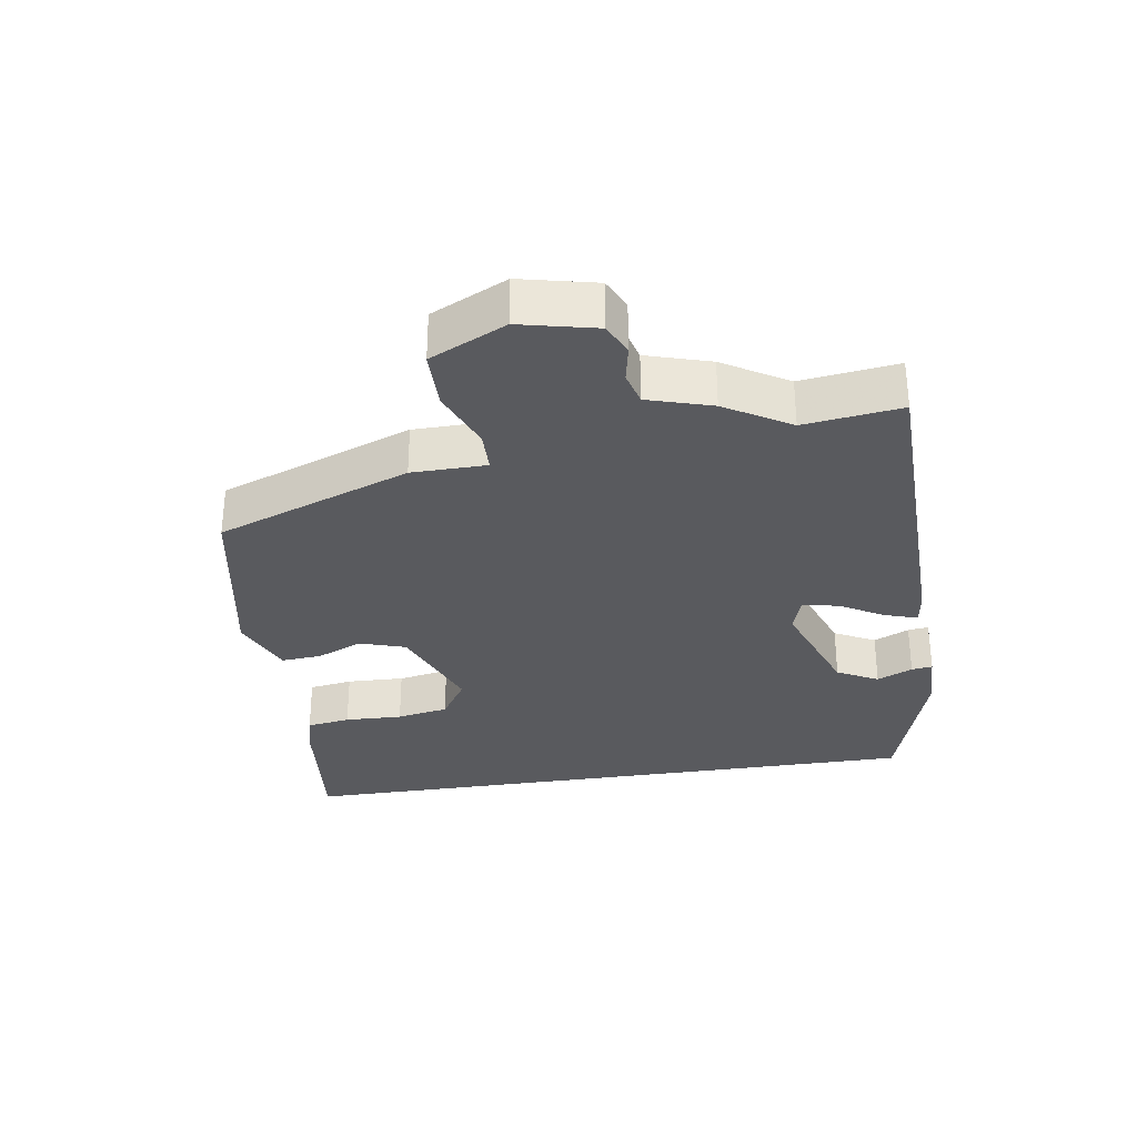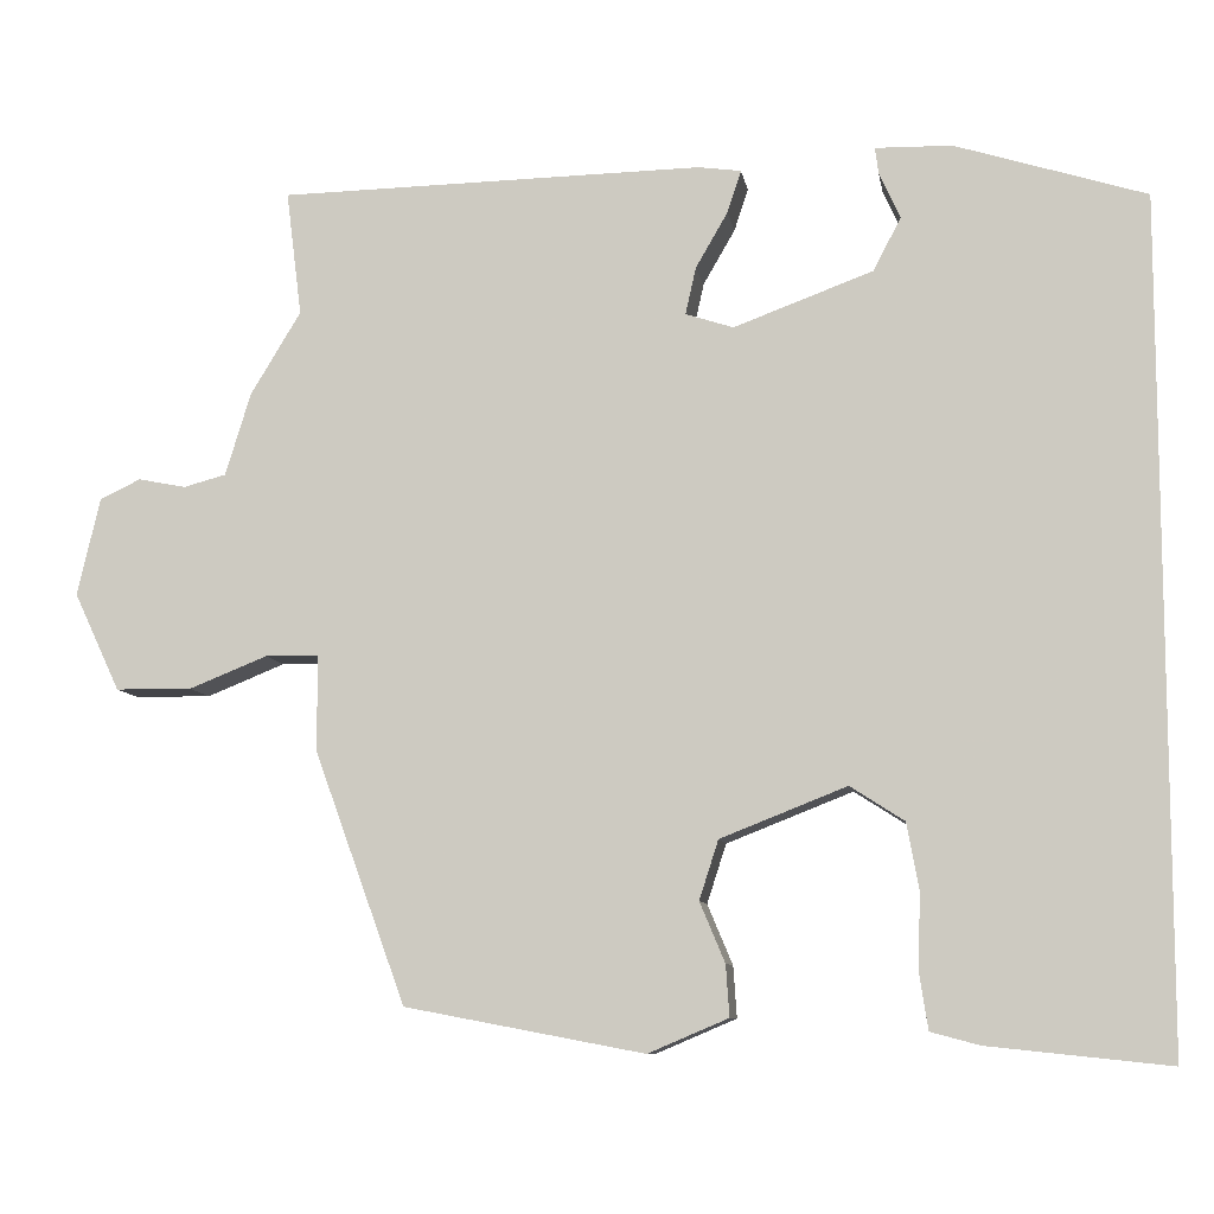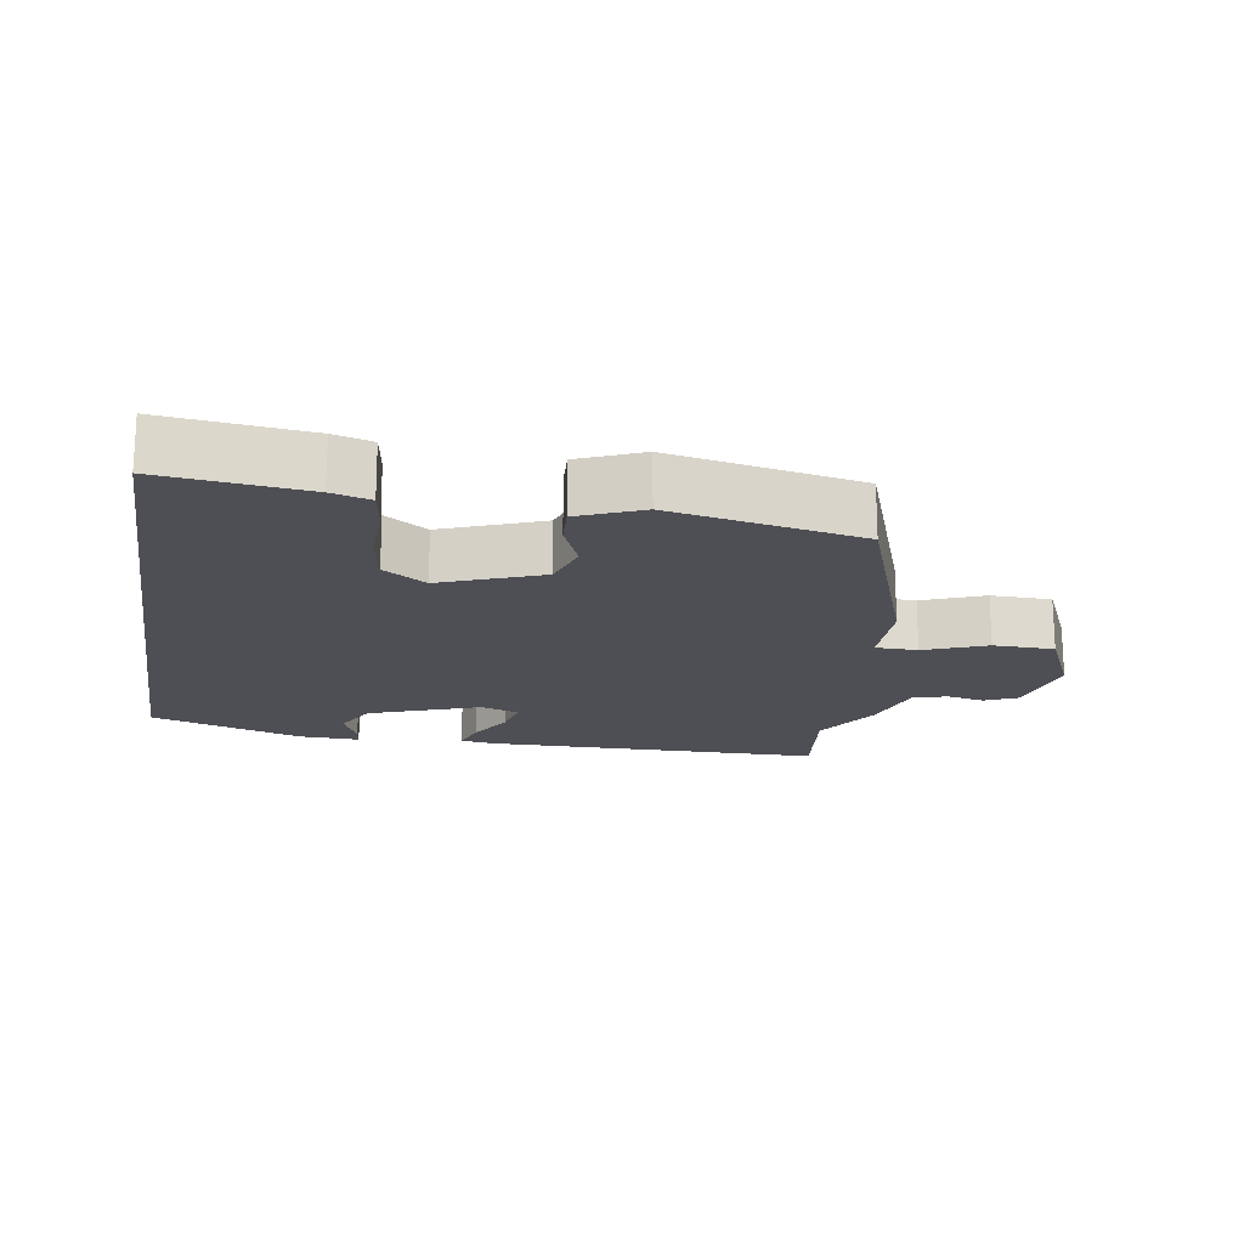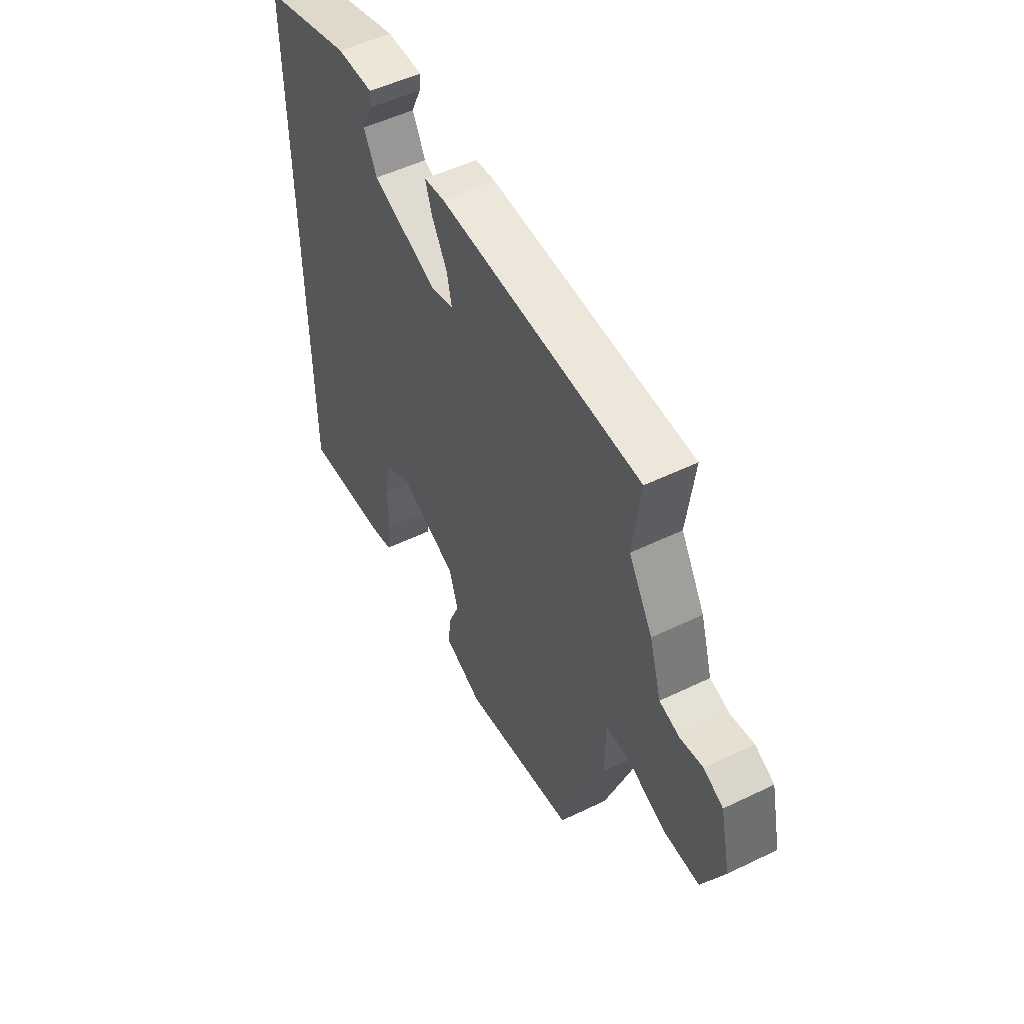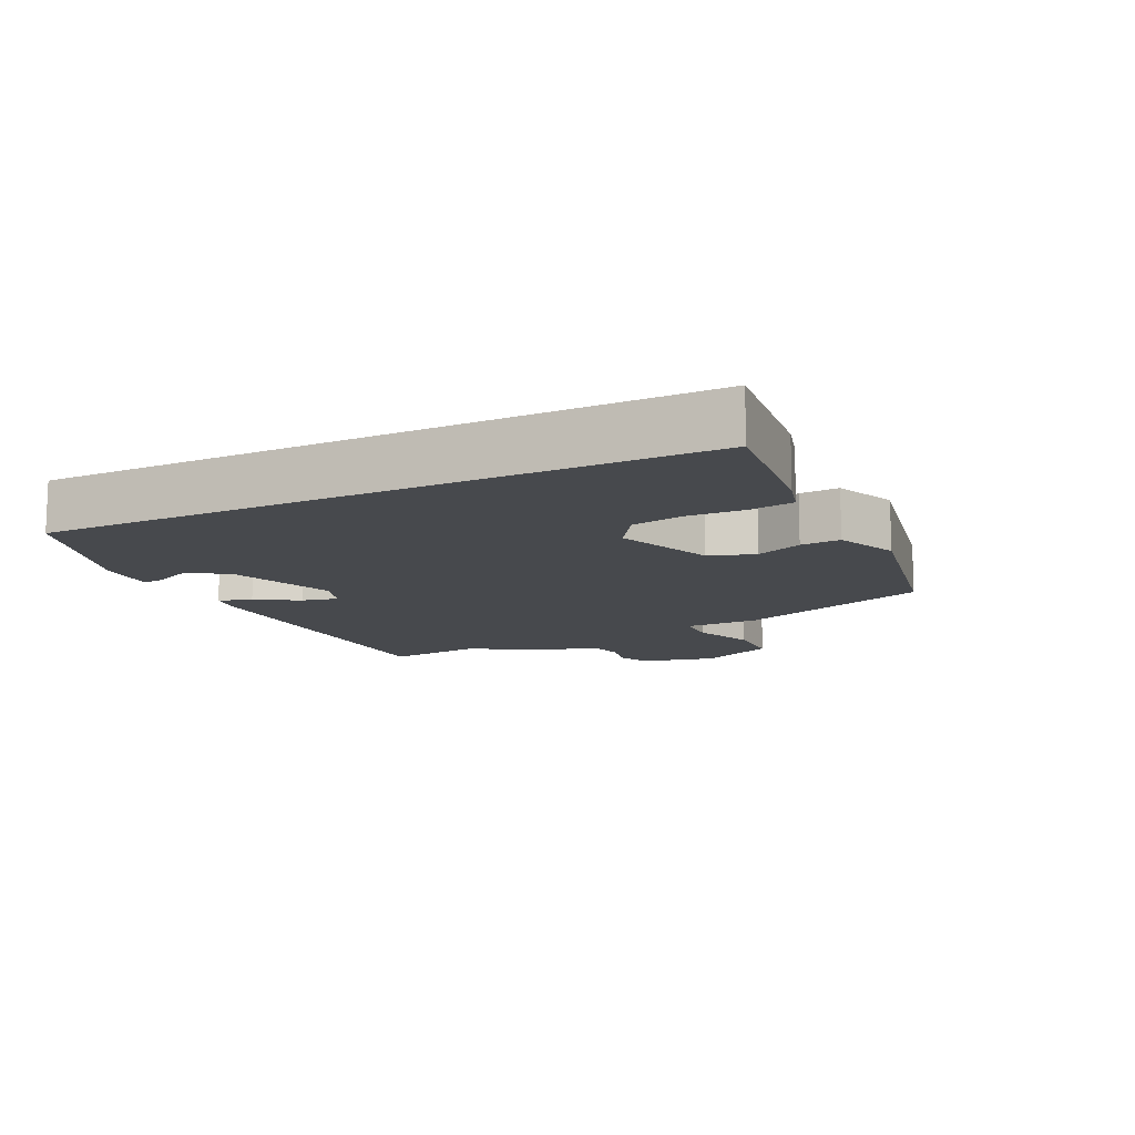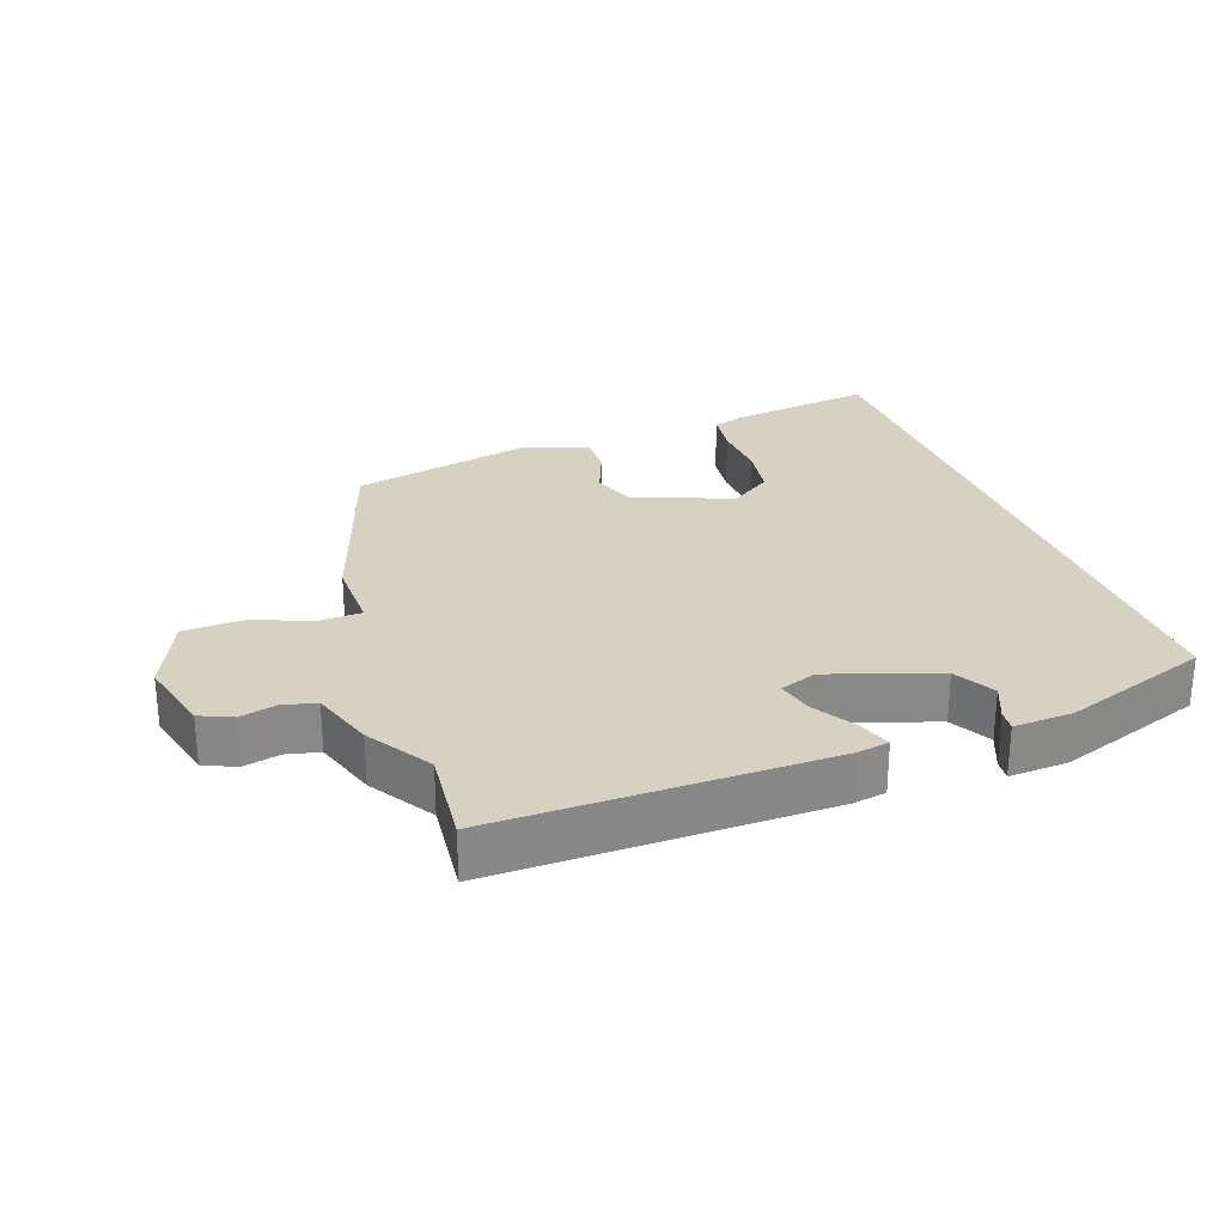
<metadata>
{"format":"obj","ext":"obj","renderer":"f3d","projection":"perspective","resolution":1024,"background":"white","views":[{"elev":-31.5,"azim":-81.1,"up":"+Y"},{"elev":-9.1,"azim":9.4,"up":"+Z"},{"elev":-18.4,"azim":170.4,"up":"+Y"},{"elev":52.1,"azim":-117.6,"up":"+Z"},{"elev":-12.3,"azim":115.7,"up":"+Y"},{"elev":27.1,"azim":-21.0,"up":"+Y"}]}
</metadata>
<code>
v -0.482 0.07 0.359
v -0.5 0.07 0.503
v -0.01 0.07 0.511
v 0.039 0.07 0.504
v 0.023 0.07 0.455
v -0.014 0.07 0.391
v -0.026 0.07 0.337
v 0.029 0.07 0.319
v 0.189 0.07 0.378
v 0.221 0.07 0.439
v 0.197 0.07 0.492
v 0.193 0.07 0.523
v 0.281 0.07 0.521
v 0.5 0.07 0.452
v 0.5 0.07 -0.512
v 0.292 0.07 -0.49
v 0.236 0.07 -0.475
v 0.226 0.07 -0.41
v 0.229 0.07 -0.324
v 0.215 0.07 -0.247
v 0.153 0.07 -0.207
v 0.008 0.07 -0.264
v -0.014 0.07 -0.332
v 0.015 0.07 -0.401
v 0.019 0.07 -0.46
v -0.073 0.07 -0.499
v -0.348 0.07 -0.447
v -0.453 0.07 -0.159
v -0.454 0.07 -0.048
v -0.515 0.07 -0.047
v -0.605 0.07 -0.083
v -0.693 0.07 -0.082
v -0.746 0.07 0.031
v -0.72 0.07 0.144
v -0.673 0.07 0.166
v -0.618 0.07 0.155
v -0.569 0.07 0.168
v -0.54 0.07 0.263
v -0.482 0 0.359
v -0.5 0 0.503
v -0.01 0 0.511
v 0.039 0 0.504
v 0.023 0 0.455
v -0.014 0 0.391
v -0.026 0 0.337
v 0.029 0 0.319
v 0.189 0 0.378
v 0.221 0 0.439
v 0.197 0 0.492
v 0.193 0 0.523
v 0.281 0 0.521
v 0.5 0 0.452
v 0.5 0 -0.512
v 0.292 0 -0.49
v 0.236 0 -0.475
v 0.226 0 -0.41
v 0.229 0 -0.324
v 0.215 0 -0.247
v 0.153 0 -0.207
v 0.008 0 -0.264
v -0.014 0 -0.332
v 0.015 0 -0.401
v 0.019 0 -0.46
v -0.073 0 -0.499
v -0.348 0 -0.447
v -0.453 0 -0.159
v -0.454 0 -0.048
v -0.515 0 -0.047
v -0.605 0 -0.083
v -0.693 0 -0.082
v -0.746 0 0.031
v -0.72 0 0.144
v -0.673 0 0.166
v -0.618 0 0.155
v -0.569 0 0.168
v -0.54 0 0.263
f 37 38 1
f 33 34 35 36
f 33 36 37
f 30 31 32 33
f 29 30 33 37
f 26 27 28 29
f 26 29 37 1
f 23 24 25 26
f 22 23 26 1
f 16 17 18 19
f 16 19 20
f 15 16 20
f 14 15 20
f 13 14 20 21
f 10 11 12 13
f 9 10 13 21
f 3 4 5 6
f 3 6 7
f 2 3 7
f 1 2 7
f 22 1 7 8
f 8 9 21 22
f 39 76 75
f 74 73 72 71
f 75 74 71
f 71 70 69 68
f 75 71 68 67
f 67 66 65 64
f 39 75 67 64
f 64 63 62 61
f 39 64 61 60
f 57 56 55 54
f 58 57 54
f 58 54 53
f 58 53 52
f 59 58 52 51
f 51 50 49 48
f 59 51 48 47
f 44 43 42 41
f 45 44 41
f 45 41 40
f 45 40 39
f 46 45 39 60
f 60 59 47 46
f 1 39 40 2
f 2 40 41 3
f 3 41 42 4
f 4 42 43 5
f 5 43 44 6
f 6 44 45 7
f 7 45 46 8
f 8 46 47 9
f 9 47 48 10
f 10 48 49 11
f 11 49 50 12
f 12 50 51 13
f 13 51 52 14
f 14 52 53 15
f 15 53 54 16
f 16 54 55 17
f 17 55 56 18
f 18 56 57 19
f 19 57 58 20
f 20 58 59 21
f 21 59 60 22
f 22 60 61 23
f 23 61 62 24
f 24 62 63 25
f 25 63 64 26
f 26 64 65 27
f 27 65 66 28
f 28 66 67 29
f 29 67 68 30
f 30 68 69 31
f 31 69 70 32
f 32 70 71 33
f 33 71 72 34
f 34 72 73 35
f 35 73 74 36
f 36 74 75 37
f 37 75 76 38
f 38 76 39 1

</code>
